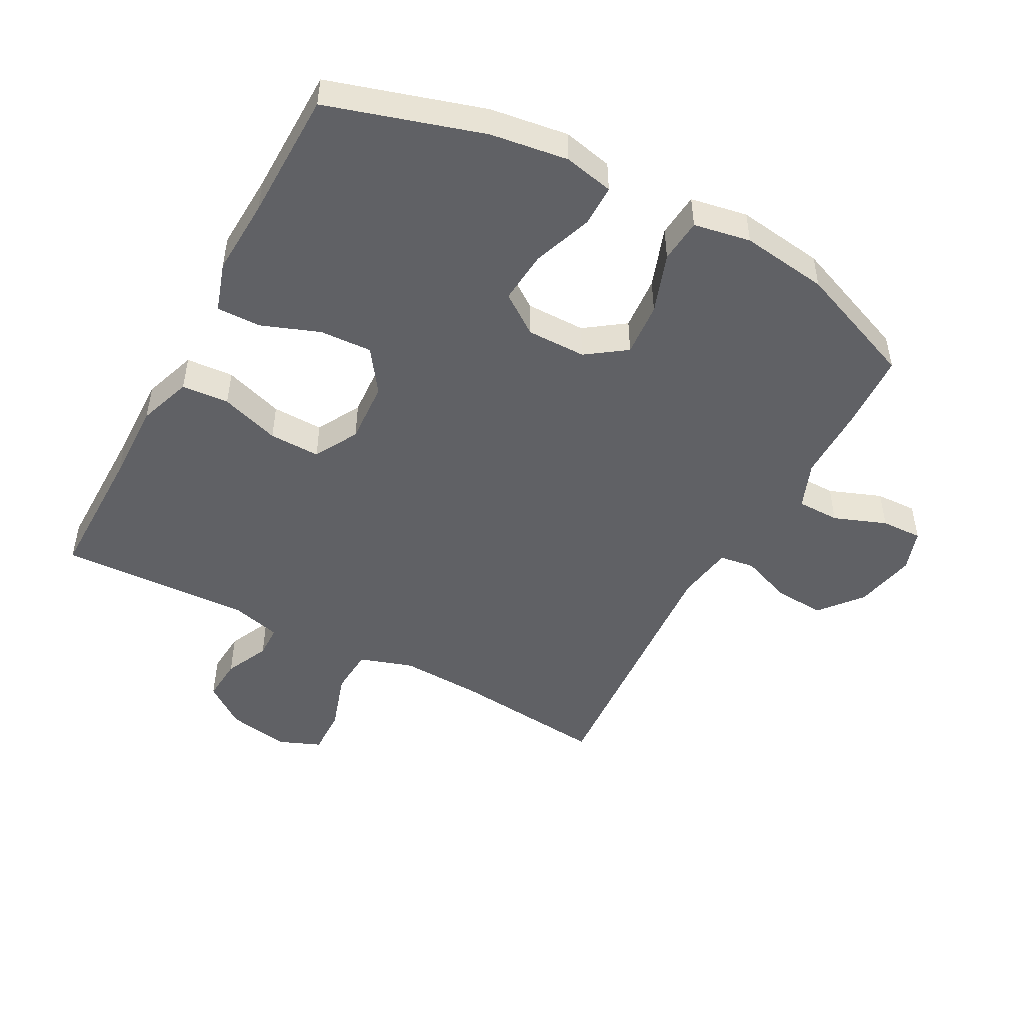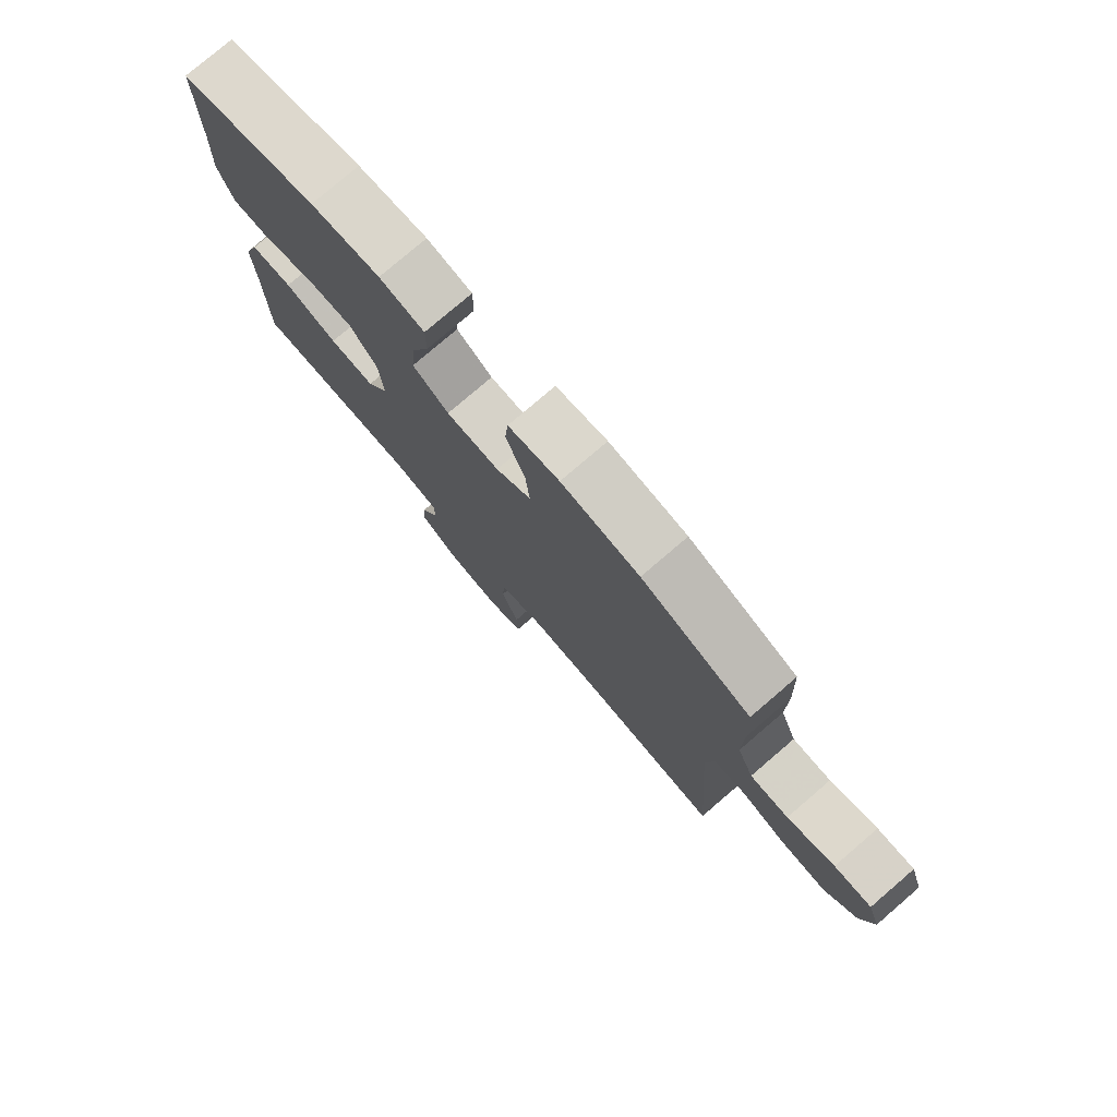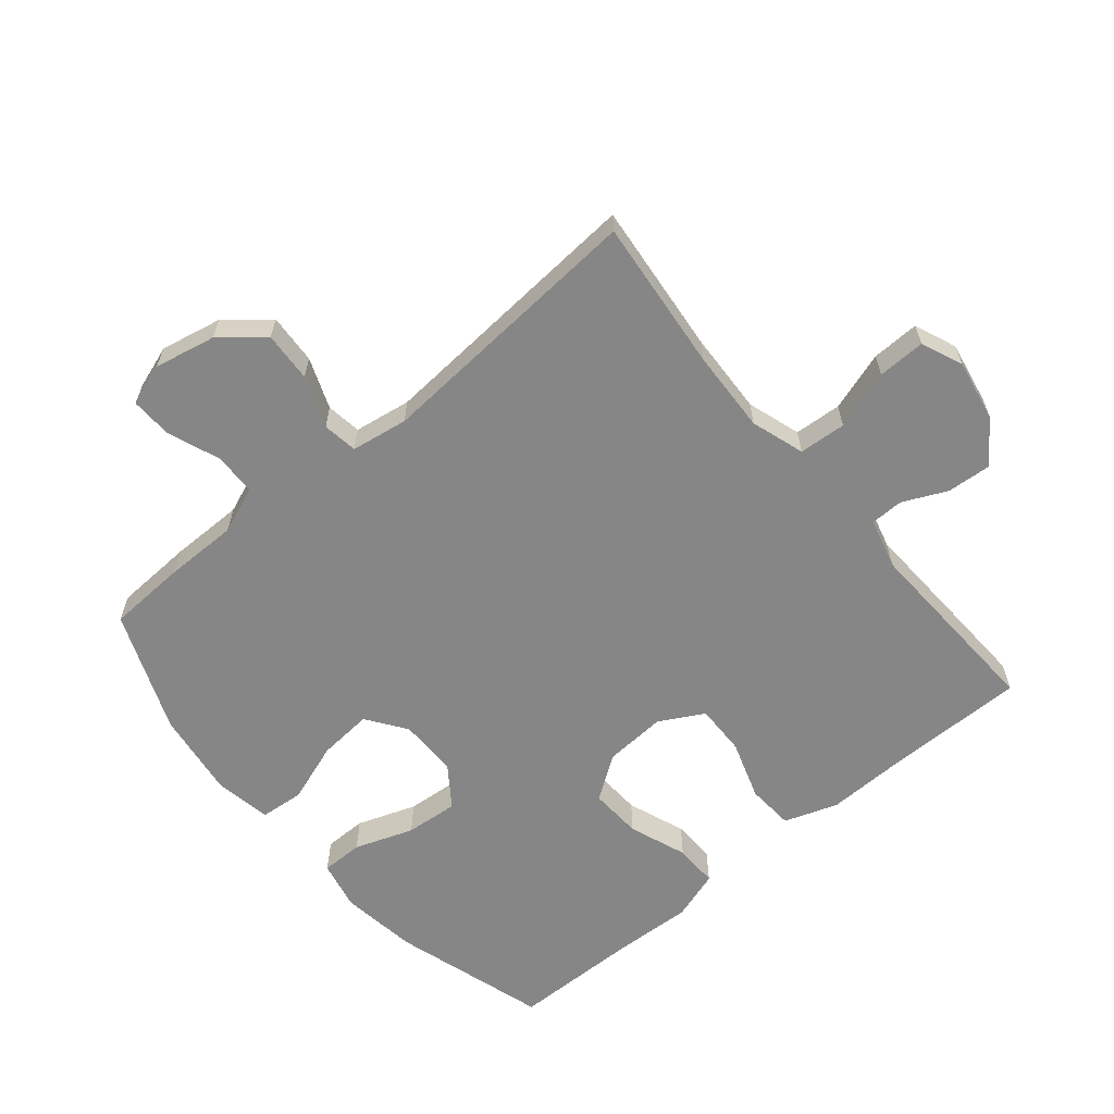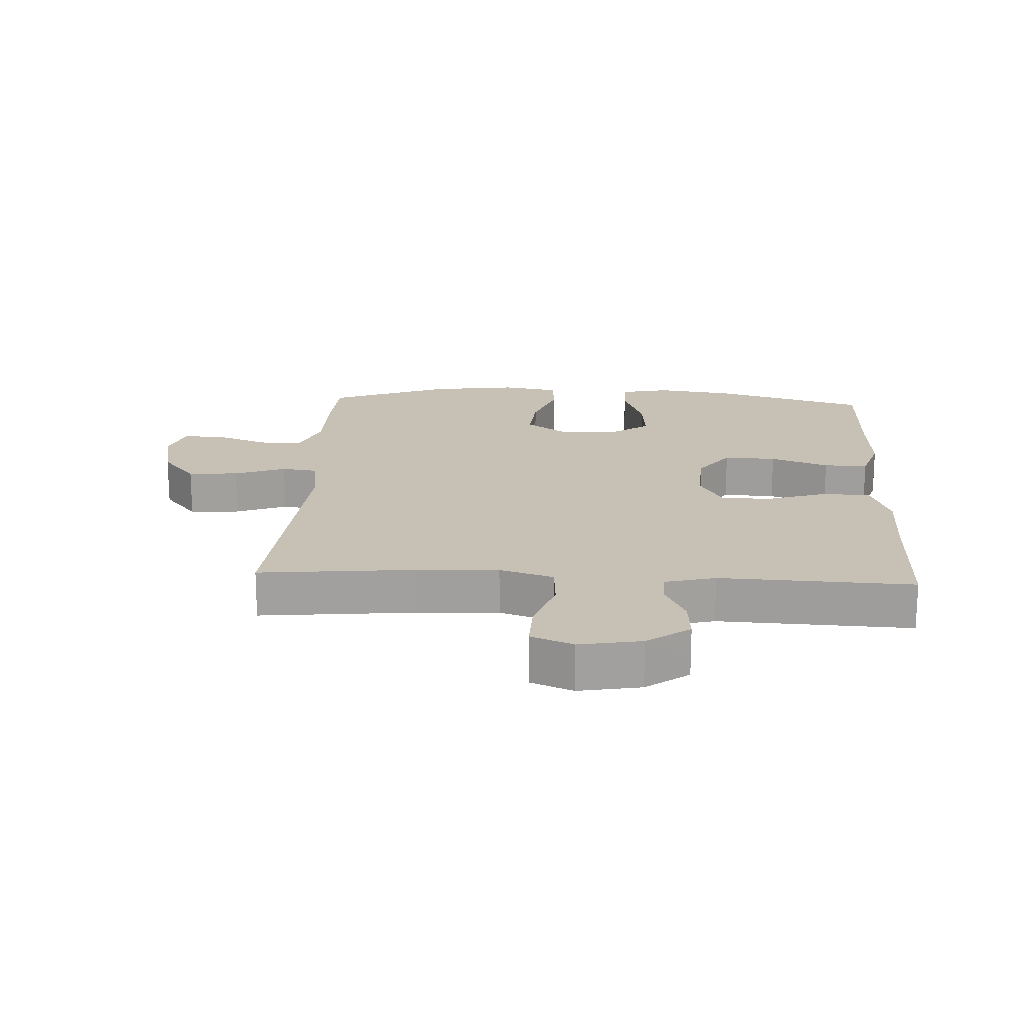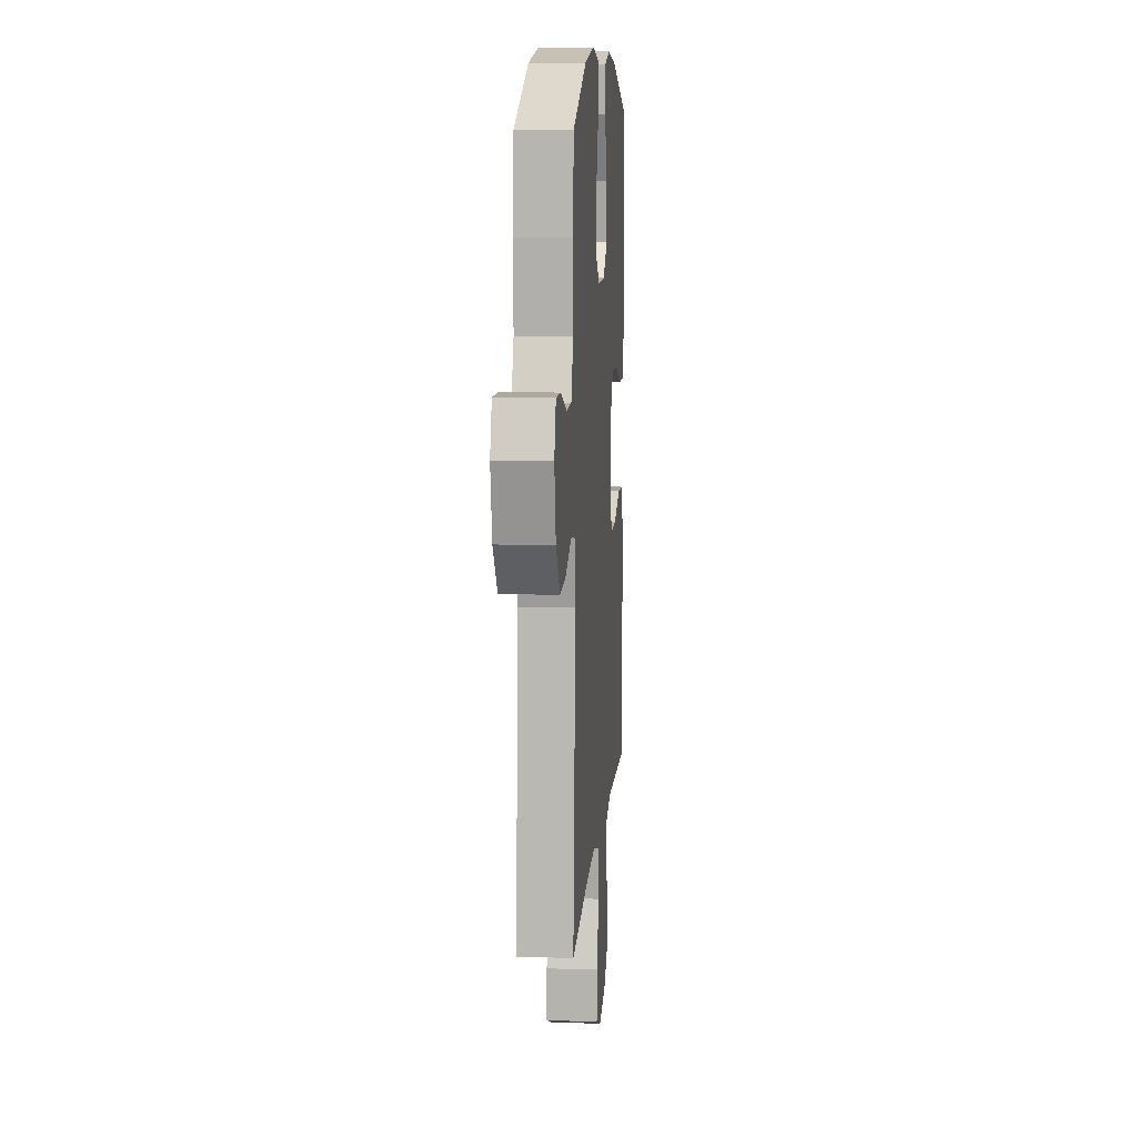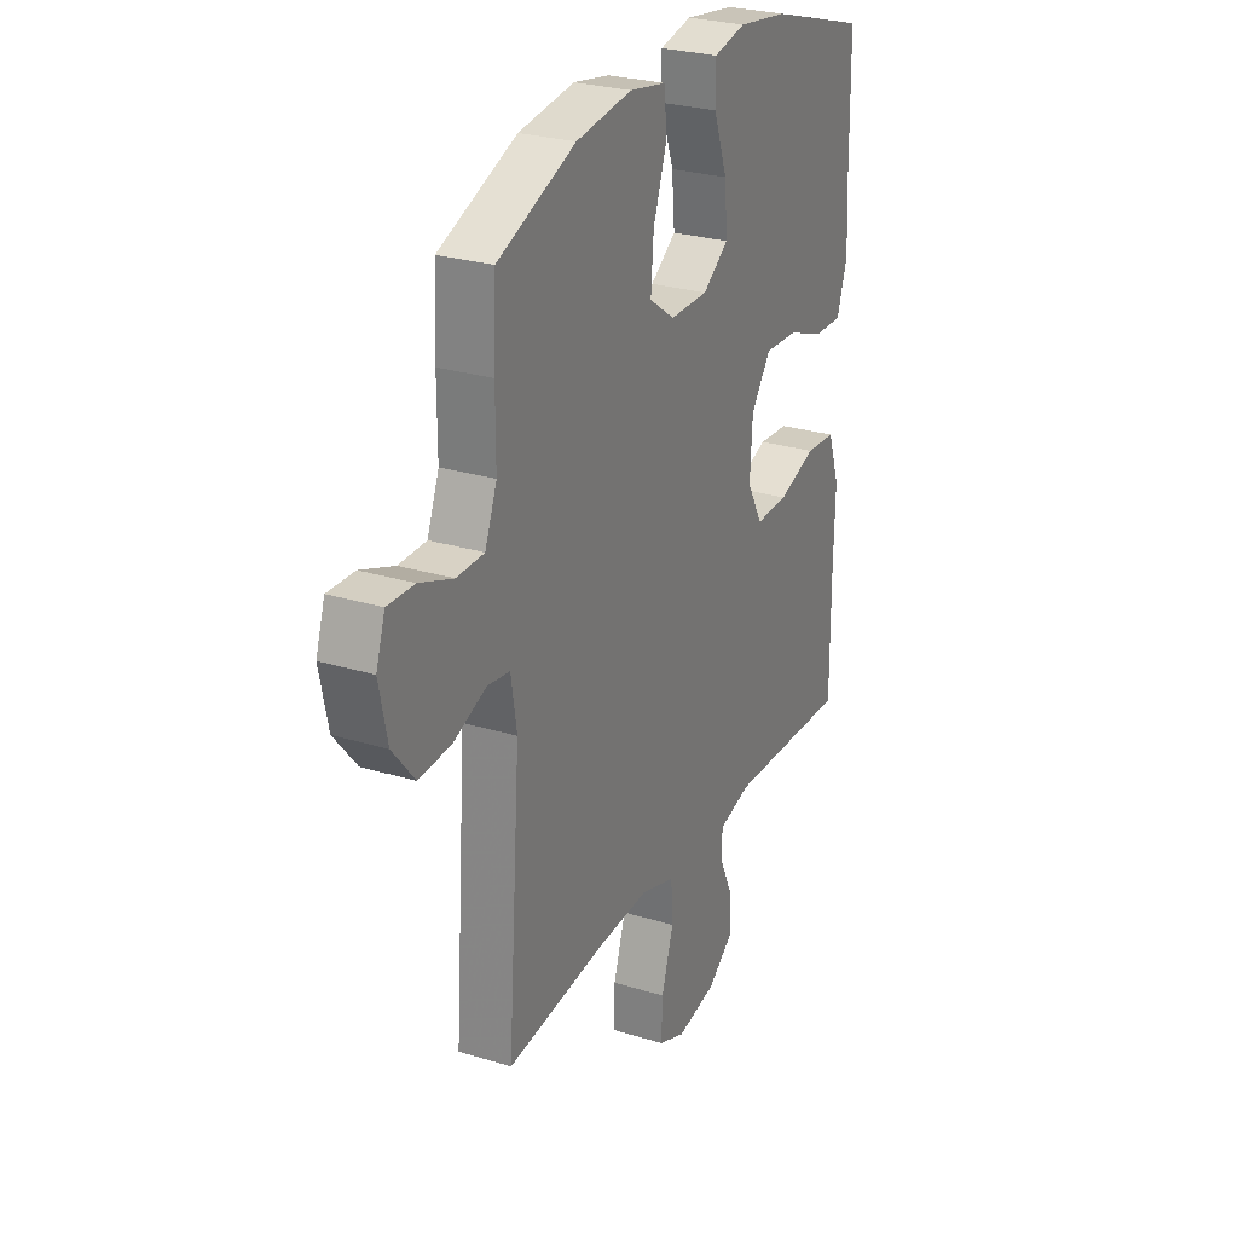
<metadata>
{"format":"obj","ext":"obj","renderer":"f3d","projection":"perspective","resolution":1024,"background":"white","views":[{"elev":-48.4,"azim":-28.2,"up":"+Y"},{"elev":78.2,"azim":49.4,"up":"+Z"},{"elev":-62.2,"azim":129.9,"up":"+Y"},{"elev":18.5,"azim":-177.0,"up":"+Y"},{"elev":10.7,"azim":94.5,"up":"+Z"},{"elev":27.0,"azim":115.5,"up":"+Z"}]}
</metadata>
<code>
v -0.5 0.07 -0.5
v -0.499 0.07 -0.283
v -0.502 0.07 -0.154
v -0.473 0.07 -0.07
v -0.399 0.07 -0.065
v -0.306 0.07 -0.096
v -0.226 0.07 -0.098
v -0.188 0.07 -0.029
v -0.194 0.07 0.069
v -0.242 0.07 0.137
v -0.324 0.07 0.133
v -0.415 0.07 0.099
v -0.484 0.07 0.098
v -0.509 0.07 0.176
v -0.503 0.07 0.297
v -0.5 0.07 0.5
v -0.258 0.07 0.573
v -0.137 0.07 0.59
v -0.059 0.07 0.573
v -0.059 0.07 0.507
v -0.092 0.07 0.415
v -0.099 0.07 0.332
v -0.036 0.07 0.287
v 0.057 0.07 0.287
v 0.119 0.07 0.331
v 0.112 0.07 0.416
v 0.079 0.07 0.51
v 0.085 0.07 0.579
v 0.174 0.07 0.595
v 0.31 0.07 0.576
v 0.5 0.07 0.5
v 0.506 0.07 0.377
v 0.506 0.07 0.262
v 0.535 0.07 0.188
v 0.602 0.07 0.187
v 0.684 0.07 0.218
v 0.749 0.07 0.22
v 0.771 0.07 0.154
v 0.751 0.07 0.058
v 0.697 0.07 -0.008
v 0.618 0.07 -0.003
v 0.538 0.07 0.028
v 0.483 0.07 0.02
v 0.469 0.07 -0.069
v 0.5 0.07 -0.5
v 0.259 0.07 -0.475
v 0.13 0.07 -0.469
v 0.046 0.07 -0.496
v 0.041 0.07 -0.57
v 0.071 0.07 -0.663
v 0.073 0.07 -0.738
v 0.007 0.07 -0.765
v -0.09 0.07 -0.747
v -0.156 0.07 -0.698
v -0.151 0.07 -0.629
v -0.119 0.07 -0.56
v -0.12 0.07 -0.508
v -0.199 0.07 -0.487
v -0.5 0 -0.5
v -0.499 0 -0.283
v -0.502 0 -0.154
v -0.473 0 -0.07
v -0.399 0 -0.065
v -0.306 0 -0.096
v -0.226 0 -0.098
v -0.188 0 -0.029
v -0.194 0 0.069
v -0.242 0 0.137
v -0.324 0 0.133
v -0.415 0 0.099
v -0.484 0 0.098
v -0.509 0 0.176
v -0.503 0 0.297
v -0.5 0 0.5
v -0.258 0 0.573
v -0.137 0 0.59
v -0.059 0 0.573
v -0.059 0 0.507
v -0.092 0 0.415
v -0.099 0 0.332
v -0.036 0 0.287
v 0.057 0 0.287
v 0.119 0 0.331
v 0.112 0 0.416
v 0.079 0 0.51
v 0.085 0 0.579
v 0.174 0 0.595
v 0.31 0 0.576
v 0.5 0 0.5
v 0.506 0 0.377
v 0.506 0 0.262
v 0.535 0 0.188
v 0.602 0 0.187
v 0.684 0 0.218
v 0.749 0 0.22
v 0.771 0 0.154
v 0.751 0 0.058
v 0.697 0 -0.008
v 0.618 0 -0.003
v 0.538 0 0.028
v 0.483 0 0.02
v 0.469 0 -0.069
v 0.5 0 -0.5
v 0.259 0 -0.475
v 0.13 0 -0.469
v 0.046 0 -0.496
v 0.041 0 -0.57
v 0.071 0 -0.663
v 0.073 0 -0.738
v 0.007 0 -0.765
v -0.09 0 -0.747
v -0.156 0 -0.698
v -0.151 0 -0.629
v -0.119 0 -0.56
v -0.12 0 -0.508
v -0.199 0 -0.487
f 53 54 55 56
f 53 56 57
f 52 53 57
f 49 50 51 52
f 48 49 52 57
f 47 48 57 58
f 44 45 46
f 43 44 46 47
f 39 40 41 42
f 37 38 39 42
f 35 36 37 42
f 34 35 42 43
f 33 34 43 47
f 26 27 28 29
f 25 26 29 30
f 18 19 20 21
f 18 21 22
f 15 16 17 18
f 15 18 22
f 14 15 22 23
f 11 12 13 14
f 10 11 14 23
f 3 4 5 6
f 2 3 6 7
f 1 2 7
f 58 1 7
f 47 58 7 8
f 33 47 8 9
f 25 30 31 32
f 24 25 32 33
f 23 24 33
f 9 10 23 33
f 114 113 112 111
f 115 114 111
f 115 111 110
f 110 109 108 107
f 115 110 107 106
f 116 115 106 105
f 104 103 102
f 105 104 102 101
f 100 99 98 97
f 100 97 96 95
f 100 95 94 93
f 101 100 93 92
f 105 101 92 91
f 87 86 85 84
f 88 87 84 83
f 79 78 77 76
f 80 79 76
f 76 75 74 73
f 80 76 73
f 81 80 73 72
f 72 71 70 69
f 81 72 69 68
f 64 63 62 61
f 65 64 61 60
f 65 60 59
f 65 59 116
f 66 65 116 105
f 67 66 105 91
f 90 89 88 83
f 91 90 83 82
f 91 82 81
f 91 81 68 67
f 1 59 60 2
f 2 60 61 3
f 3 61 62 4
f 4 62 63 5
f 5 63 64 6
f 6 64 65 7
f 7 65 66 8
f 8 66 67 9
f 9 67 68 10
f 10 68 69 11
f 11 69 70 12
f 12 70 71 13
f 13 71 72 14
f 14 72 73 15
f 15 73 74 16
f 16 74 75 17
f 17 75 76 18
f 18 76 77 19
f 19 77 78 20
f 20 78 79 21
f 21 79 80 22
f 22 80 81 23
f 23 81 82 24
f 24 82 83 25
f 25 83 84 26
f 26 84 85 27
f 27 85 86 28
f 28 86 87 29
f 29 87 88 30
f 30 88 89 31
f 31 89 90 32
f 32 90 91 33
f 33 91 92 34
f 34 92 93 35
f 35 93 94 36
f 36 94 95 37
f 37 95 96 38
f 38 96 97 39
f 39 97 98 40
f 40 98 99 41
f 41 99 100 42
f 42 100 101 43
f 43 101 102 44
f 44 102 103 45
f 45 103 104 46
f 46 104 105 47
f 47 105 106 48
f 48 106 107 49
f 49 107 108 50
f 50 108 109 51
f 51 109 110 52
f 52 110 111 53
f 53 111 112 54
f 54 112 113 55
f 55 113 114 56
f 56 114 115 57
f 57 115 116 58
f 58 116 59 1

</code>
